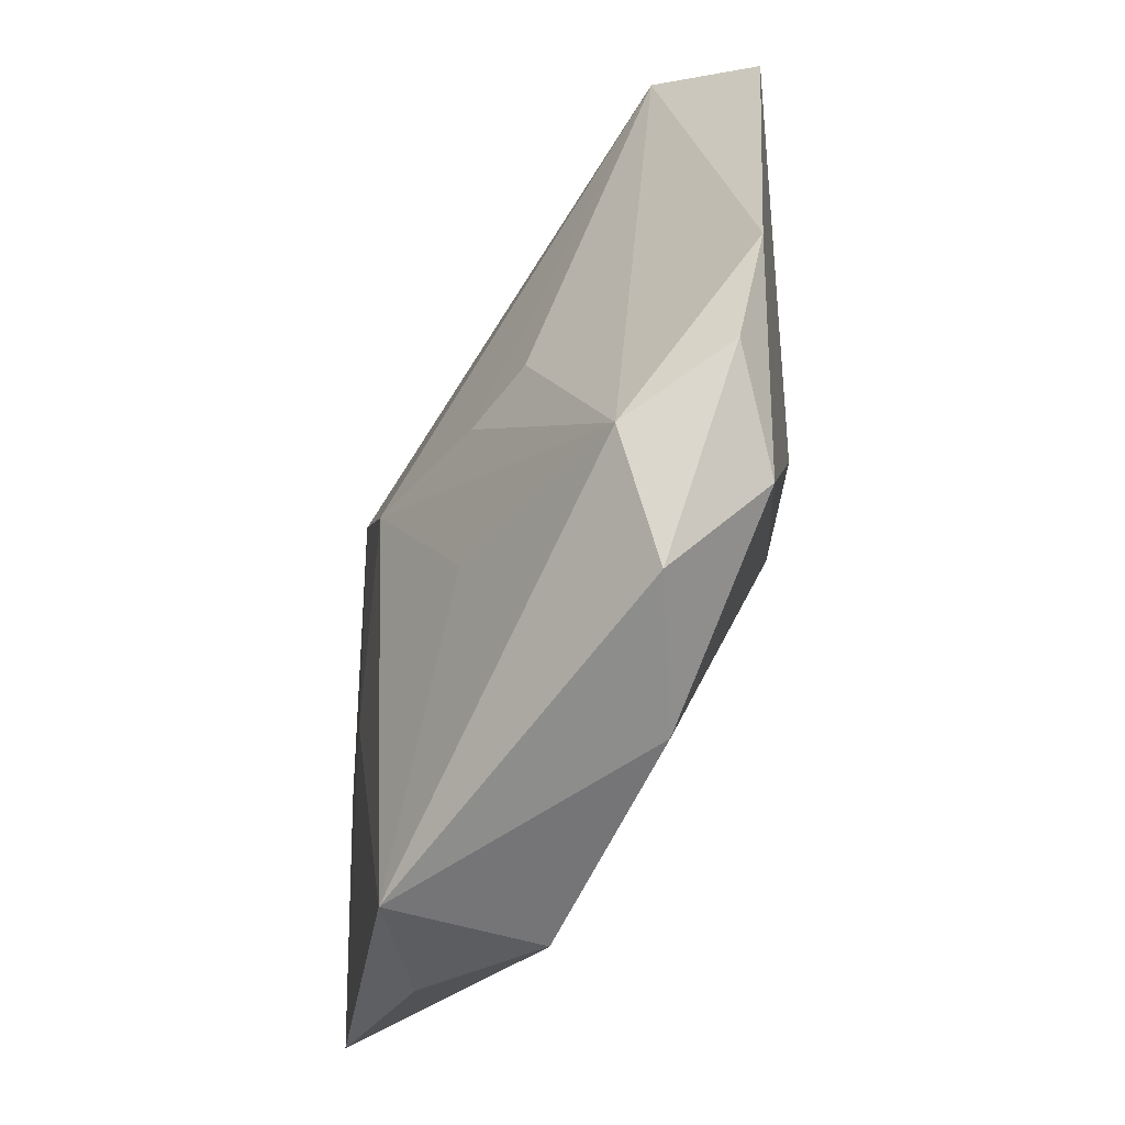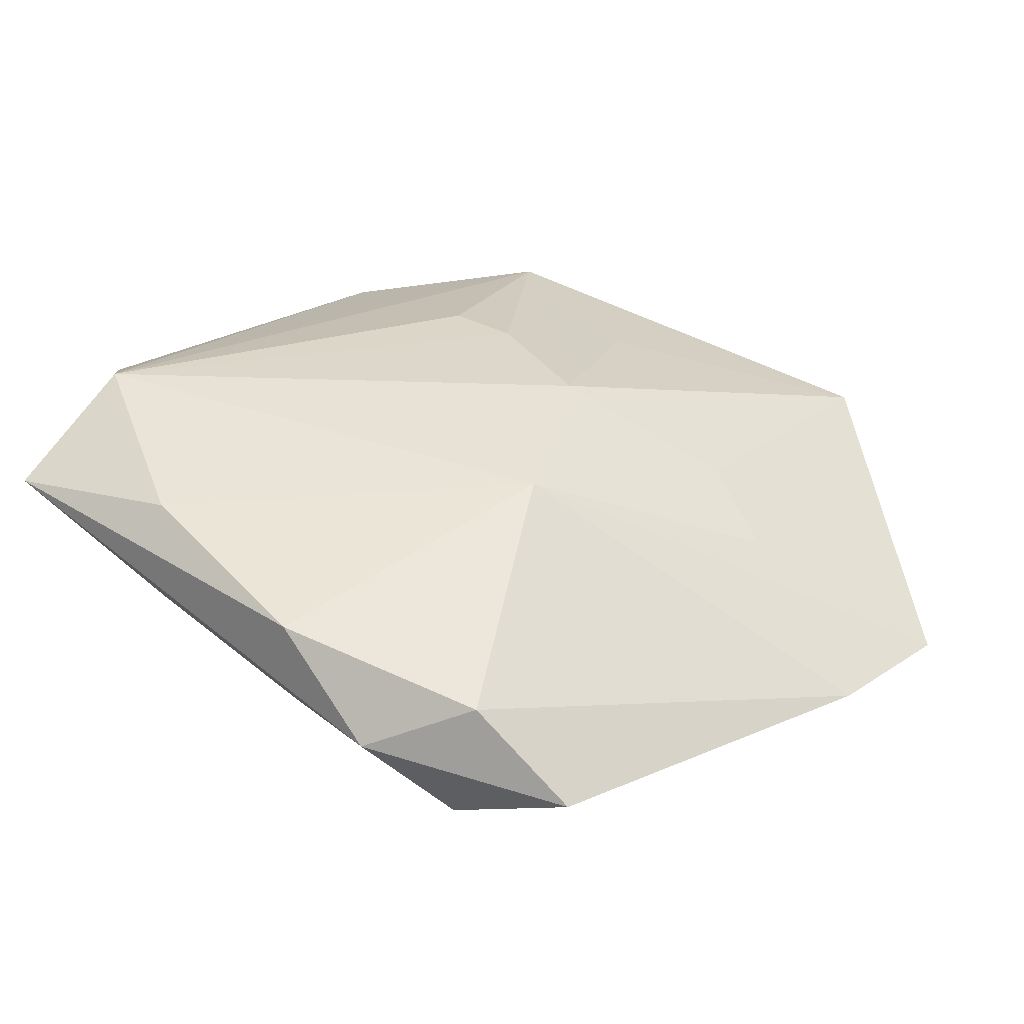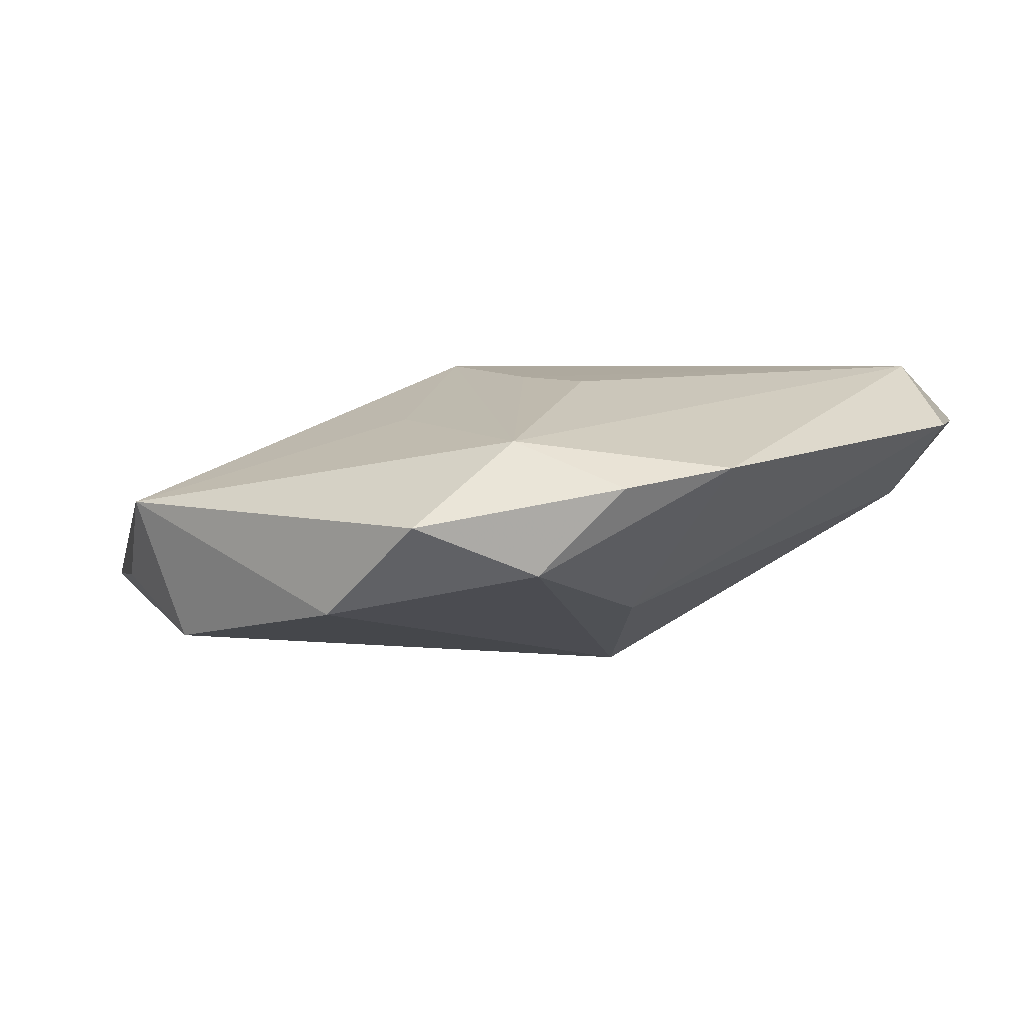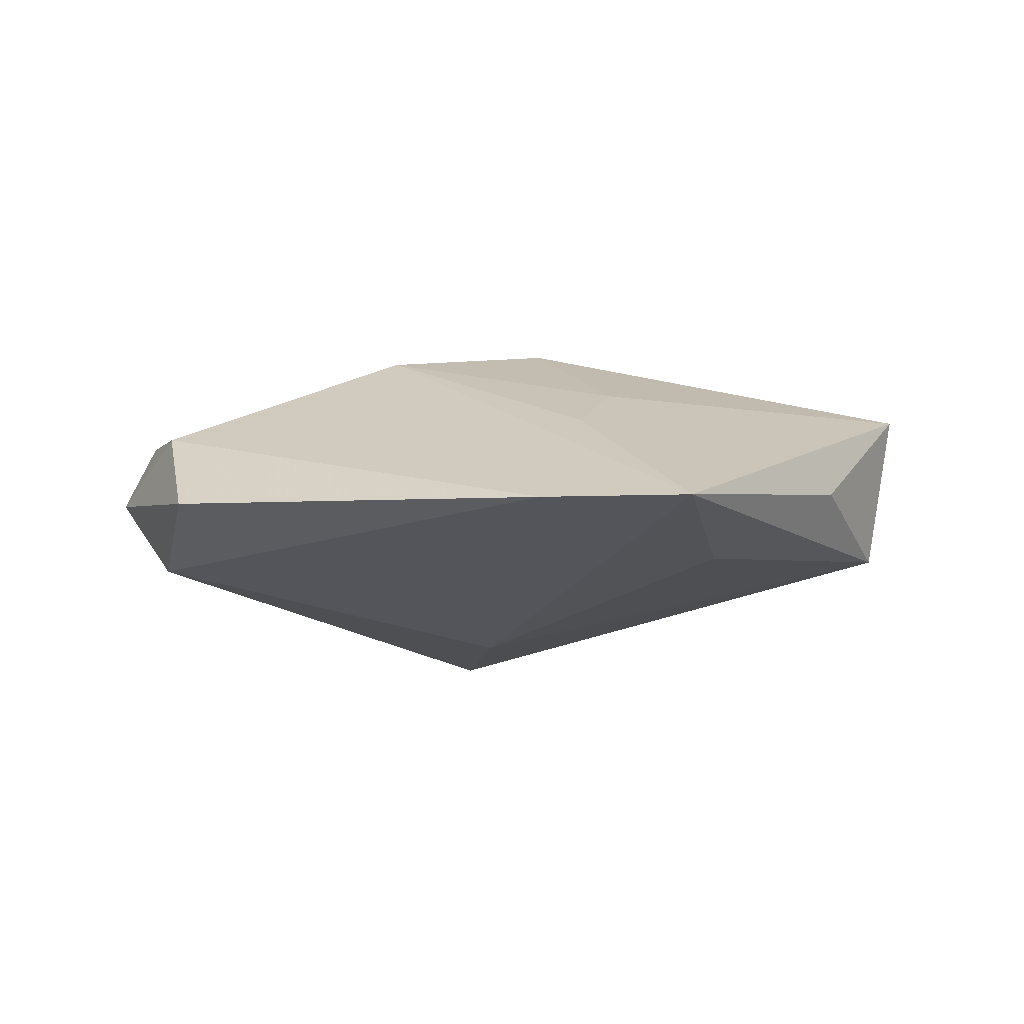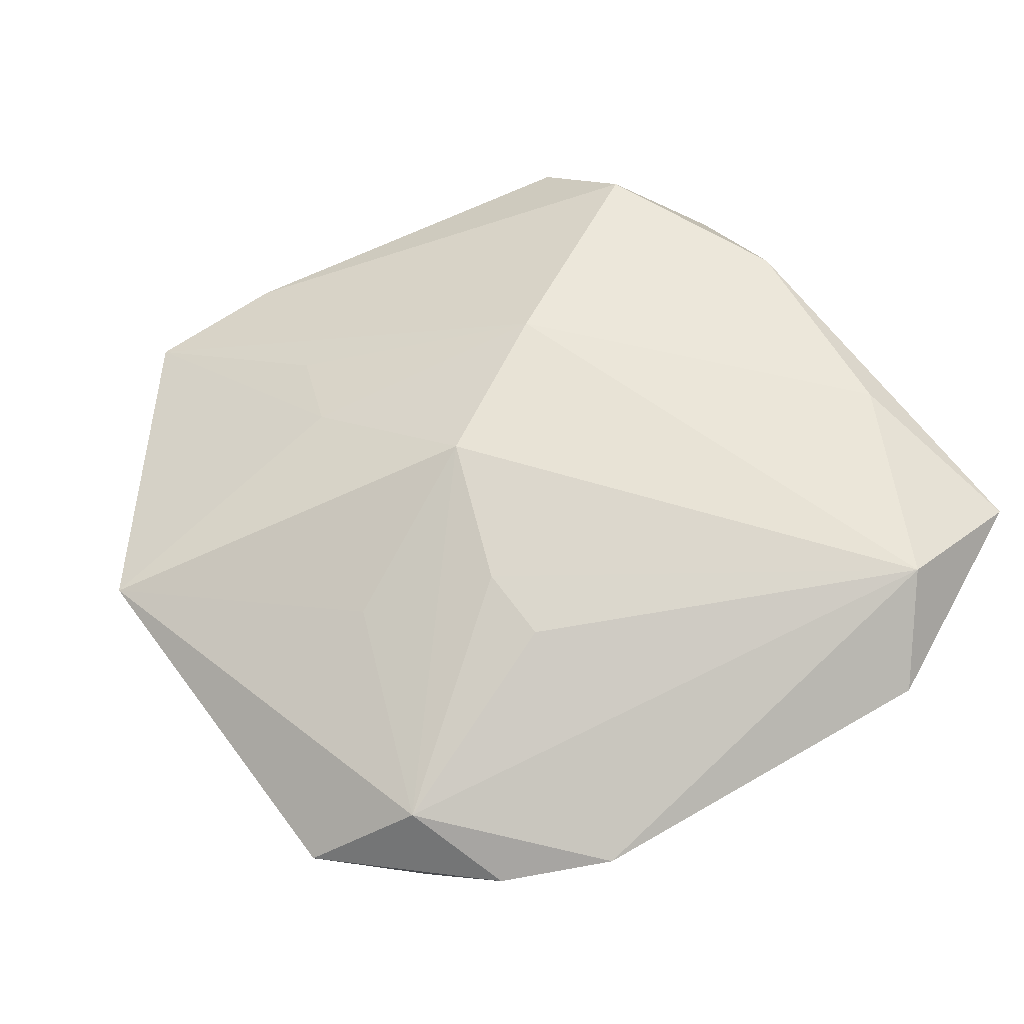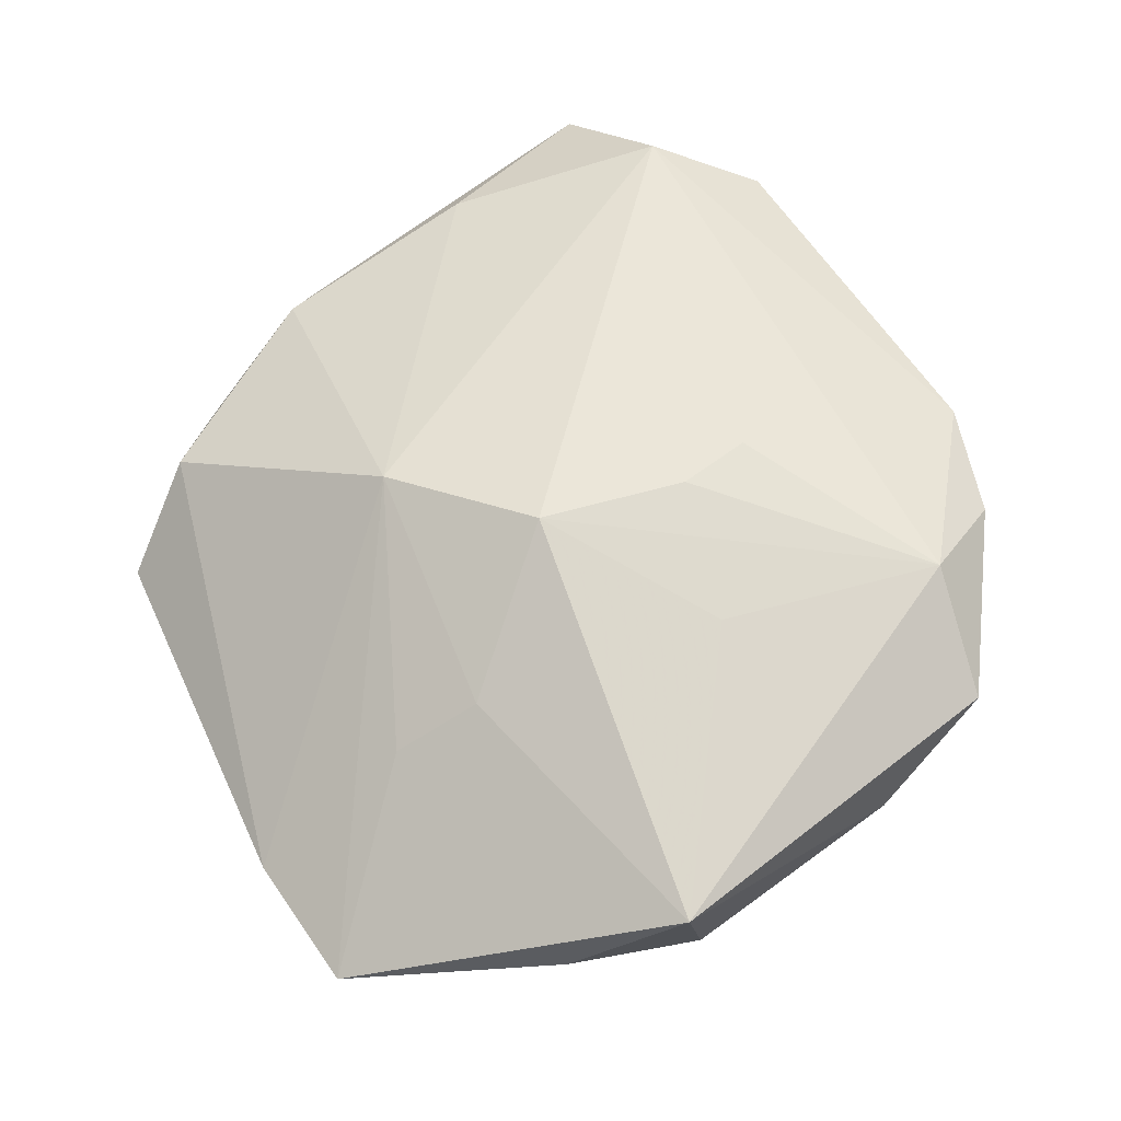
<metadata>
{"format":"obj","ext":"obj","renderer":"f3d","projection":"perspective","resolution":1024,"background":"white","views":[{"elev":-65.0,"azim":51.8,"up":"+Y"},{"elev":30.5,"azim":-139.5,"up":"+Z"},{"elev":9.1,"azim":37.0,"up":"+Z"},{"elev":-13.5,"azim":-86.2,"up":"+Z"},{"elev":73.0,"azim":52.9,"up":"+Z"},{"elev":56.5,"azim":-39.0,"up":"+Z"}]}
</metadata>
<code>
v 0.01556 -0.03655 0.003921
v -0.01869 -0.01089 0.00571
v -0.02484 -0.01995 -0.01106
v -0.03061 0.0263 -0.006809
v -0.01318 -0.03453 -0.009124
v 0.02807 -0.02412 0.006836
v 0.02885 0.03519 0.007032
v 0.02931 0.02107 0.001186
v 0.005971 -0.0364 -0.004499
v -0.02029 0.02941 -0.01059
v -0.03965 -0.01785 -0.008924
v 0.02916 0.02304 0.0136
v -0.0227 0.02899 0.00113
v -0.005503 0.03462 0.004951
v 0.03282 -0.01509 0.007943
v 0.01255 0.03217 0.009191
v -0.01276 0.009692 0.01104
v 0.006022 -0.00859 0.0136
v -0.02453 -0.03032 -0.005407
v 0.01265 -0.008566 0.01358
v -0.03862 -0.005434 -0.008681
v -0.002602 0.03127 -0.005633
v -0.02551 -0.008342 0.001558
v 0.01886 -0.02722 0.01038
v -0.00605 -0.003661 0.0136
v -0.01478 0.03503 -0.003122
v 0.01469 0.03112 -0.002025
v 0.03704 0.01641 0.008934
v -0.01693 -0.03655 0.003088
v 0.0008137 -0.01963 0.01026
v 0.02259 -0.02877 -0.0004528
v 0.01905 -0.009473 -0.006699
v 0.007437 0.004167 -0.01548
v -0.005084 0.001154 -0.01531
f 33 10 27
f 27 8 33
f 7 8 27
f 4 10 21
f 33 5 34
f 5 3 34
f 34 10 33
f 21 10 34
f 9 5 33
f 33 31 9
f 9 29 5
f 15 31 32
f 33 8 32
f 32 31 33
f 11 3 5
f 21 34 11
f 11 34 3
f 1 9 31
f 29 9 1
f 22 27 10
f 10 4 26
f 26 22 10
f 7 27 26
f 27 22 26
f 7 12 28
f 28 8 7
f 28 12 15
f 15 32 28
f 28 32 8
f 18 12 25
f 18 20 12
f 2 29 25
f 2 11 29
f 23 11 2
f 5 29 19
f 19 11 5
f 29 11 19
f 6 31 15
f 6 1 31
f 7 26 14
f 24 18 25
f 29 1 24
f 20 18 24
f 1 6 24
f 24 6 15
f 15 12 24
f 12 20 24
f 16 12 7
f 7 14 16
f 13 26 4
f 13 14 26
f 13 4 21
f 25 29 30
f 30 24 25
f 29 24 30
f 17 16 14
f 14 13 17
f 25 12 17
f 12 16 17
f 17 2 25
f 23 2 17
f 17 13 21
f 21 11 17
f 17 11 23

</code>
